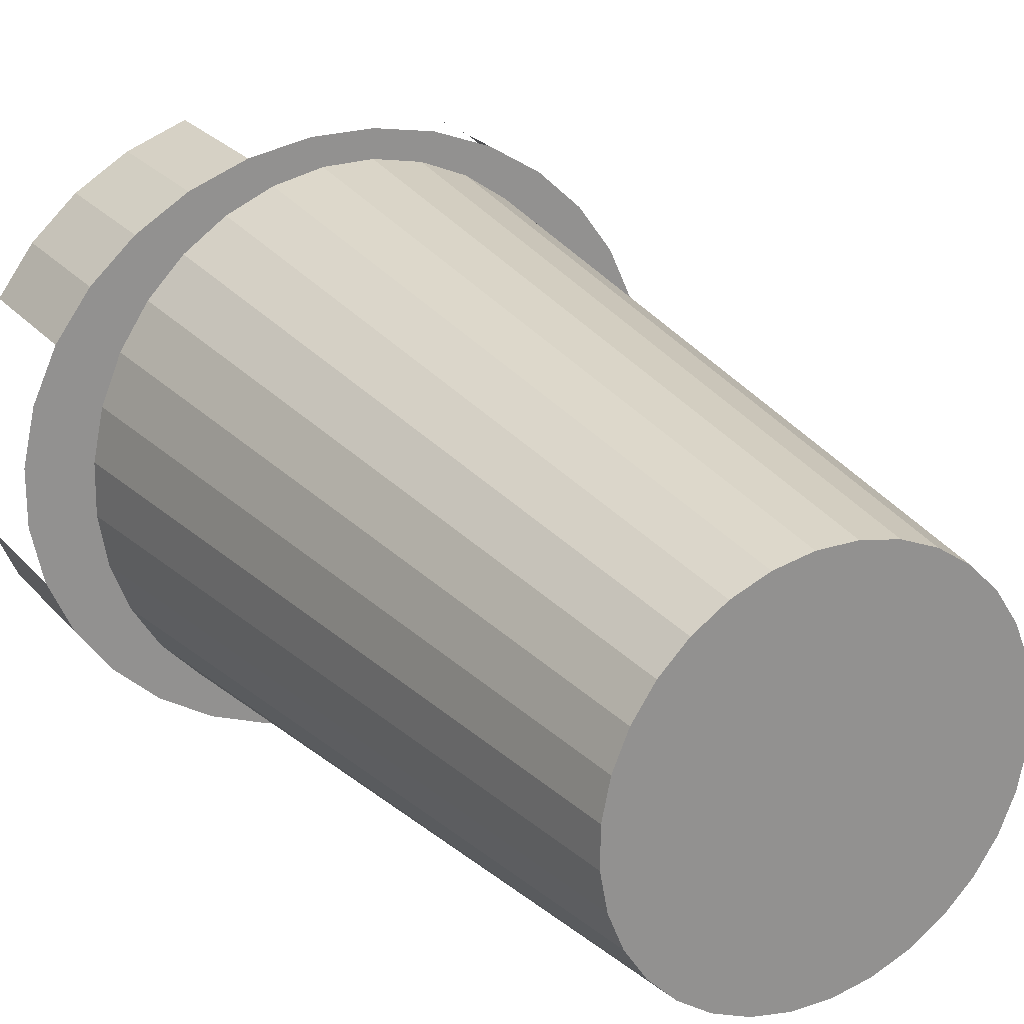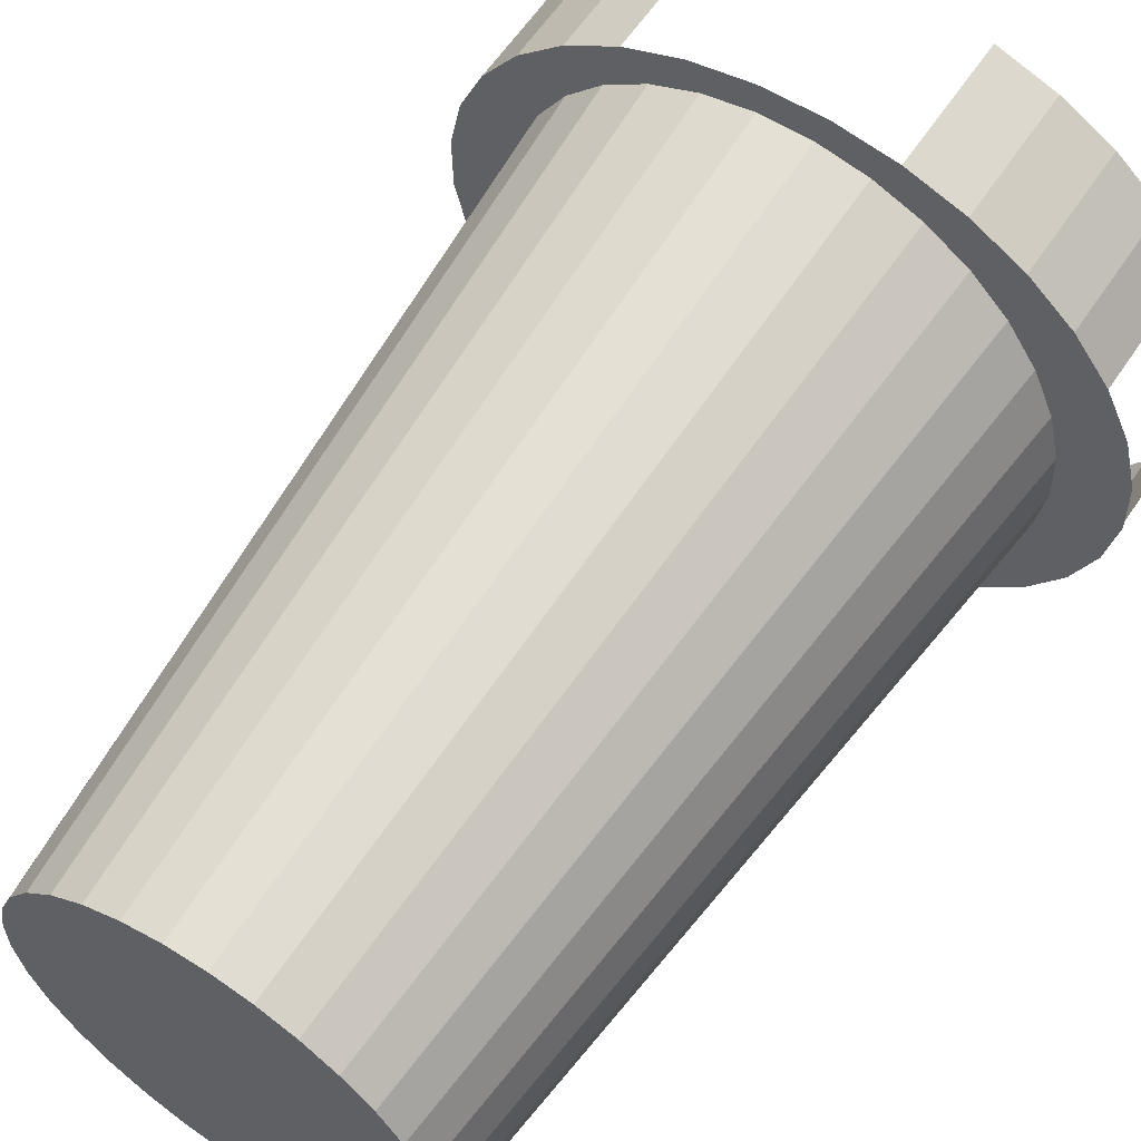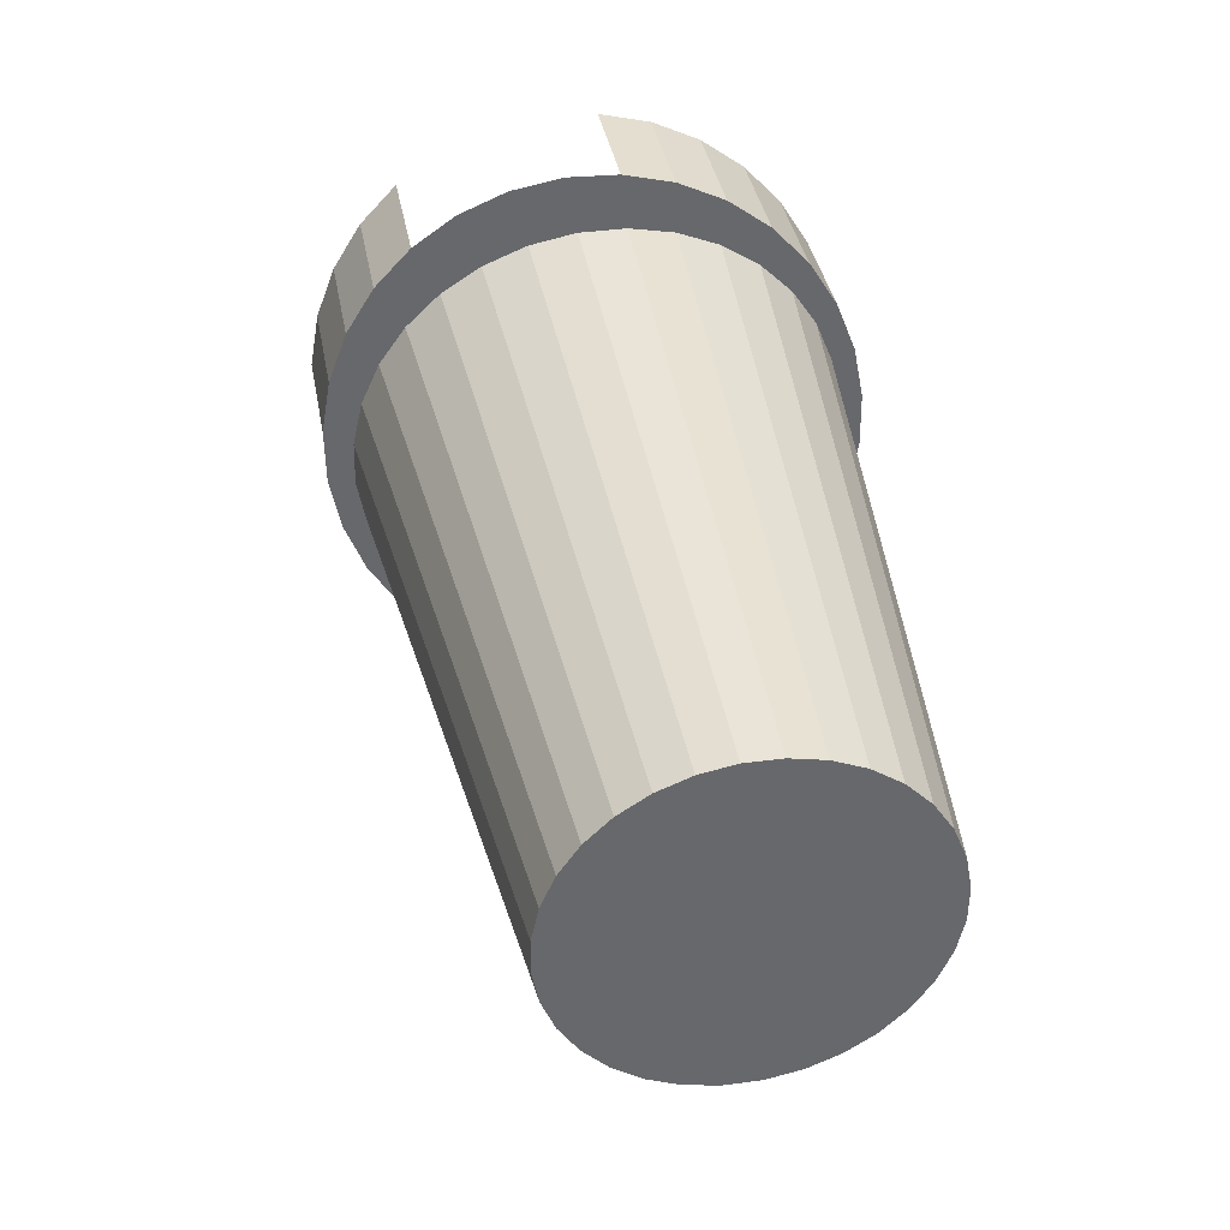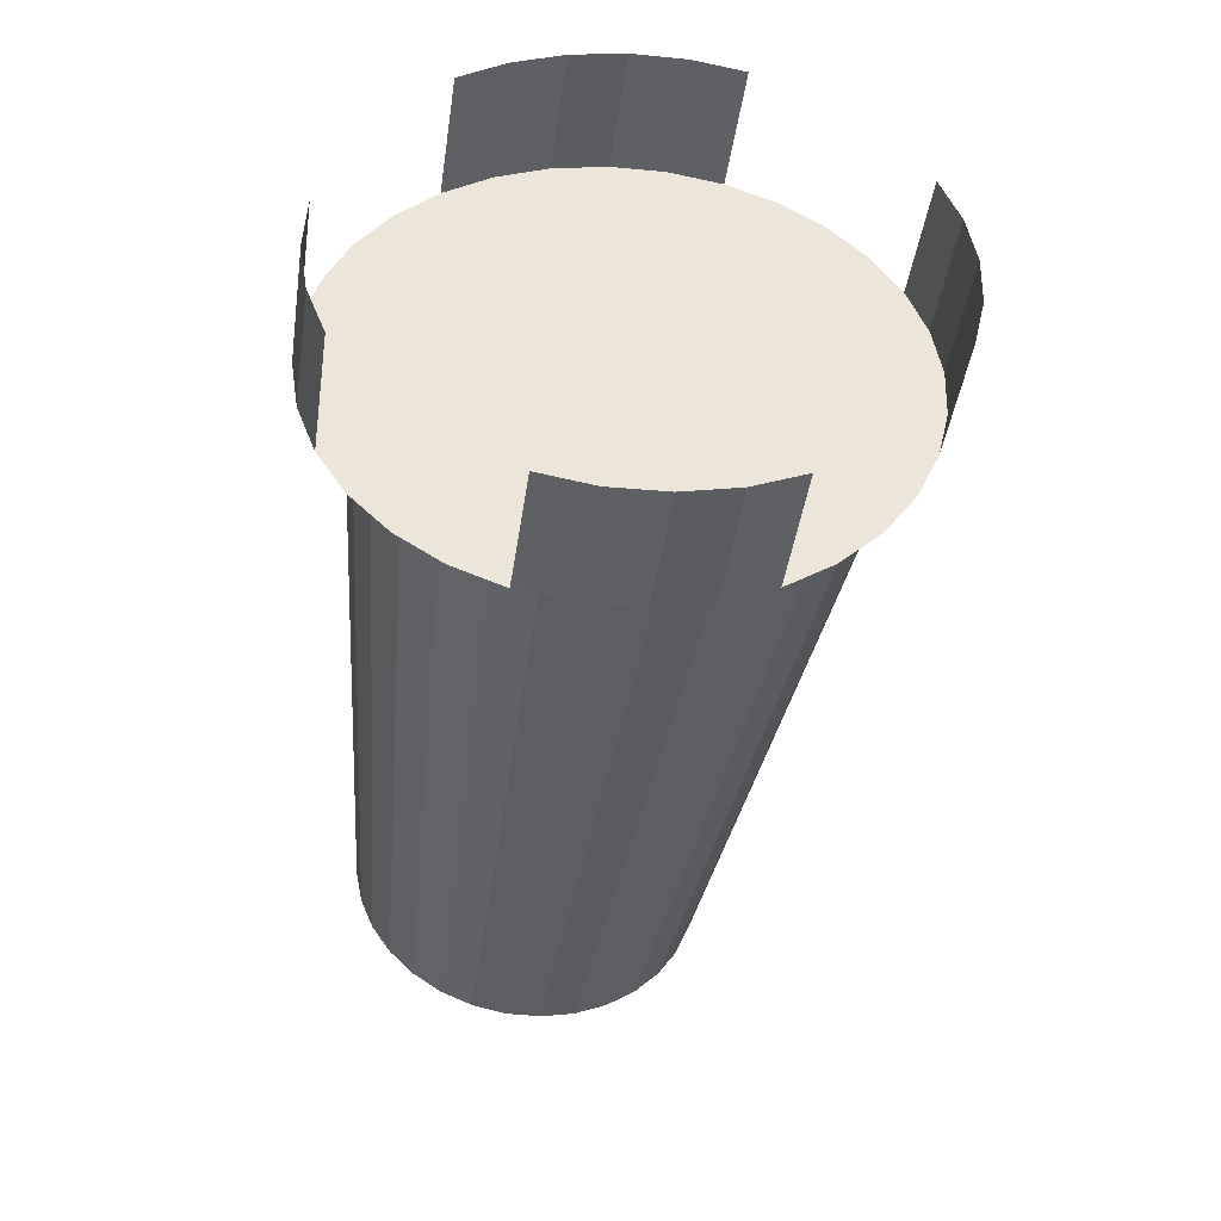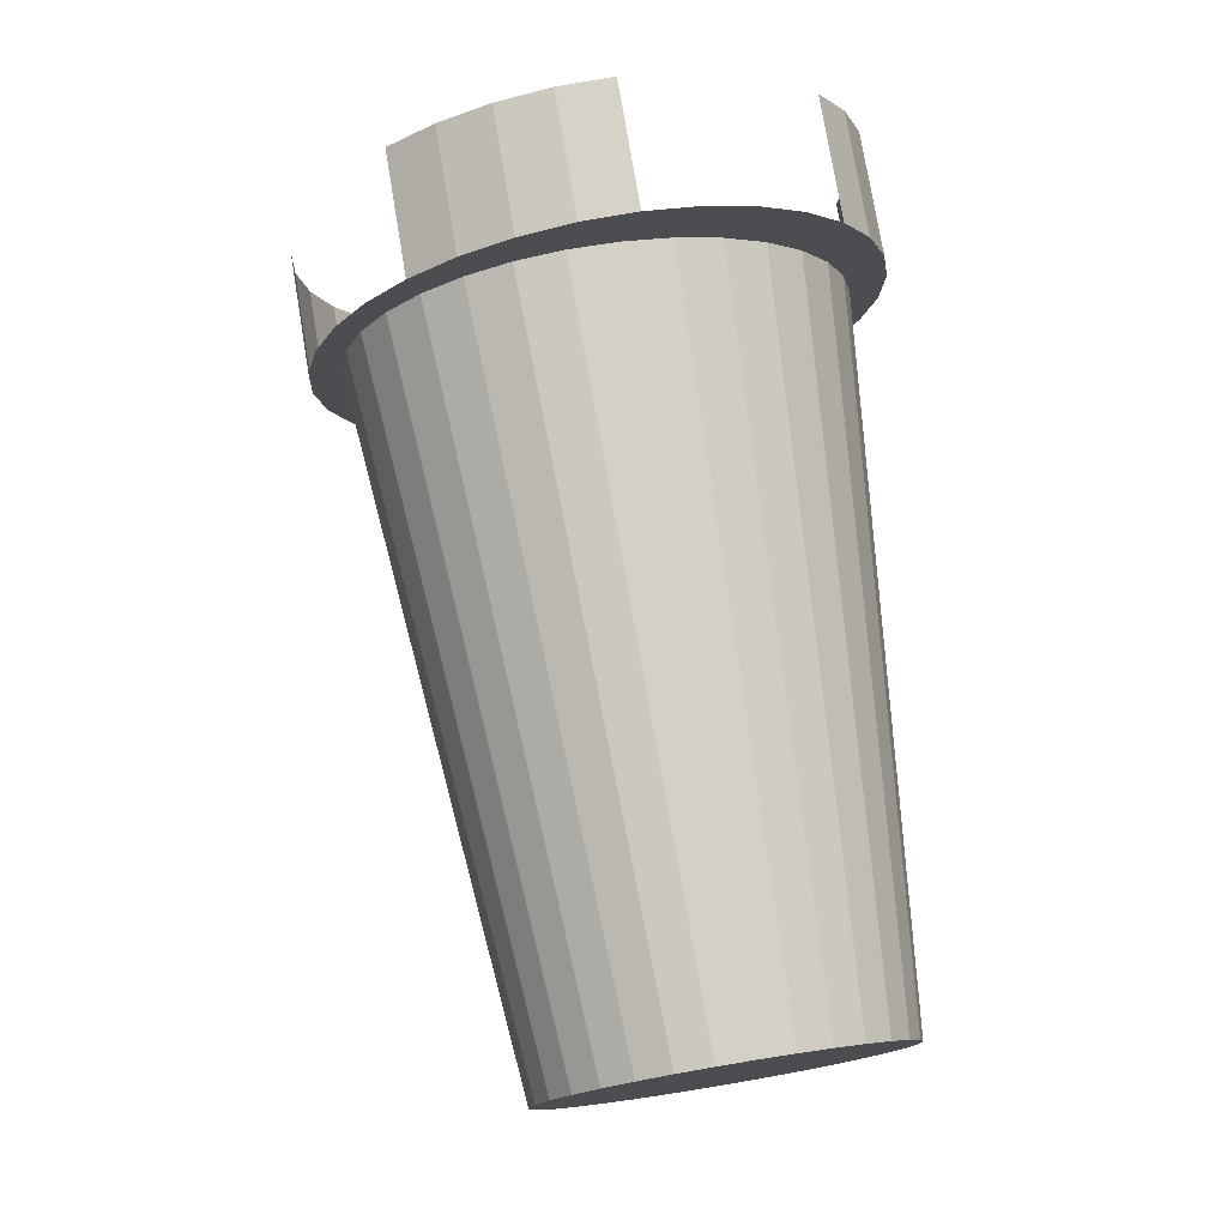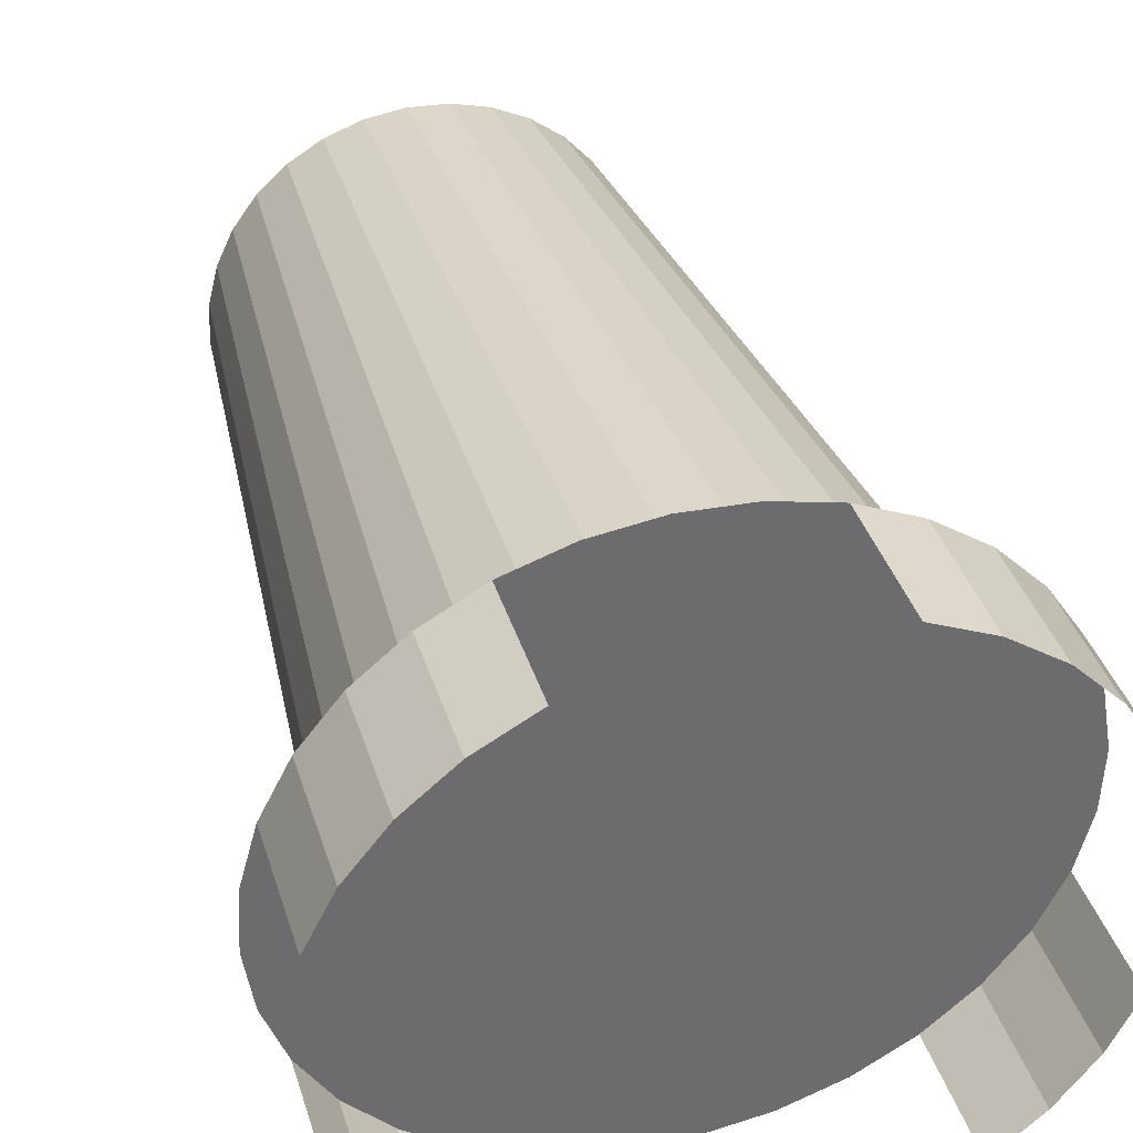
<metadata>
{"format":"obj","ext":"obj","renderer":"f3d","projection":"perspective","resolution":1024,"background":"white","views":[{"elev":11.8,"azim":-30.5,"up":"+Z"},{"elev":47.1,"azim":34.1,"up":"+Z"},{"elev":-49.1,"azim":105.9,"up":"+Y"},{"elev":39.1,"azim":-51.3,"up":"+Y"},{"elev":-18.5,"azim":61.9,"up":"+Y"},{"elev":47.6,"azim":163.7,"up":"+Z"}]}
</metadata>
<code>
o Cylinder
v 0 1.906 -0.8906
v -0 5.851 -0.5337
v 0.1951 1.903 -0.8717
v 0.2603 5.846 -0.5076
v 0.3827 1.892 -0.8158
v 0.5107 5.831 -0.4303
v 0.5556 1.875 -0.725
v 0.7414 5.808 -0.3047
v 0.7071 1.852 -0.6028
v 0.9436 5.776 -0.1358
v 0.8315 1.824 -0.4539
v 1.11 5.737 0.07008
v 0.9239 1.792 -0.2841
v 1.233 5.692 0.305
v 0.9808 1.757 -0.09974
v 1.309 5.644 0.5598
v 1 1.72 0.09195
v 1.334 5.594 0.8249
v 0.9808 1.684 0.2836
v 1.309 5.544 1.09
v 0.9239 1.649 0.468
v 1.233 5.496 1.345
v 0.8315 1.617 0.6378
v 1.11 5.451 1.58
v 0.7071 1.589 0.7867
v 0.9436 5.412 1.786
v 0.5556 1.566 0.9089
v 0.7414 5.38 1.954
v 0.3827 1.549 0.9997
v 0.5107 5.356 2.08
v 0.1951 1.538 1.056
v 0.2603 5.342 2.157
v -0 1.535 1.075
v -0 5.337 2.183
v -0.1951 1.538 1.056
v -0.2603 5.342 2.157
v -0.3827 1.549 0.9997
v -0.5107 5.356 2.08
v -0.5556 1.566 0.9089
v -0.7414 5.38 1.954
v -0.7071 1.589 0.7867
v -0.9436 5.412 1.786
v -0.8315 1.617 0.6378
v -1.11 5.451 1.58
v -0.9239 1.649 0.468
v -1.233 5.496 1.345
v -0.9808 1.684 0.2836
v -1.309 5.544 1.09
v -1 1.72 0.09195
v -1.334 5.594 0.8249
v -0.9808 1.757 -0.09974
v -1.309 5.644 0.5598
v -0.9239 1.792 -0.2841
v -1.233 5.692 0.305
v -0.8315 1.824 -0.4539
v -1.11 5.737 0.07008
v -0.7071 1.852 -0.6028
v -0.9436 5.776 -0.1358
v -0.5556 1.875 -0.725
v -0.7414 5.808 -0.3047
v -0.3827 1.892 -0.8158
v -0.5107 5.831 -0.4303
v -0.1951 1.903 -0.8717
v -0.2603 5.846 -0.5076
f 1 2 4 3
f 3 4 6 5
f 5 6 8 7
f 7 8 10 9
f 9 10 12 11
f 11 12 14 13
f 13 14 16 15
f 15 16 18 17
f 17 18 20 19
f 19 20 22 21
f 21 22 24 23
f 23 24 26 25
f 25 26 28 27
f 27 28 30 29
f 29 30 32 31
f 31 32 34 33
f 33 34 36 35
f 35 36 38 37
f 37 38 40 39
f 39 40 42 41
f 41 42 44 43
f 43 44 46 45
f 45 46 48 47
f 47 48 50 49
f 49 50 52 51
f 51 52 54 53
f 53 54 56 55
f 55 56 58 57
f 57 58 60 59
f 59 60 62 61
f 4 2 64 62 60 58 56 54 52 50 48 46 44 42 40 38 36 34 32 30 28 26 24 22 20 18 16 14 12 10 8 6
f 61 62 64 63
f 63 64 2 1
f 1 3 5 7 9 11 13 15 17 19 21 23 25 27 29 31 33 35 37 39 41 43 45 47 49 51 53 55 57 59 61 63
o Cylinder.001_Cylinder.002
v 0 5.894 -0.6713
v 0.326 5.889 -0.6425
v 0.326 6.578 -0.5121
v 0.6395 5.873 -0.5572
v 0.6395 6.562 -0.4268
v 0.9284 5.847 -0.4186
v 0.9284 6.536 -0.2882
v 1.182 5.811 -0.2322
v 1.182 6.5 -0.1018
v 1.389 5.768 -0.004948
v 1.389 6.457 0.1254
v 1.544 5.719 0.2543
v 1.544 6.408 0.3847
v 1.639 5.666 0.5355
v 1.671 5.611 0.8281
v 1.639 5.555 1.121
v 1.544 5.502 1.402
v 1.544 6.191 1.532
v 1.389 5.453 1.661
v 1.389 6.142 1.791
v 1.182 5.41 1.888
v 1.182 6.099 2.019
v 0.9284 5.375 2.075
v 0.9284 6.064 2.205
v 0.6395 5.349 2.213
v 0.6395 6.038 2.344
v 0.326 5.333 2.299
v -1e-06 5.327 2.327
v -0.326 5.333 2.299
v -0.6395 5.349 2.213
v -0.6395 6.038 2.344
v -0.9284 5.375 2.075
v -0.9284 6.064 2.205
v -1.182 5.41 1.888
v -1.182 6.099 2.019
v -1.389 5.453 1.661
v -1.389 6.142 1.791
v -1.544 5.502 1.402
v -1.544 6.191 1.532
v -1.639 5.555 1.121
v -1.671 5.611 0.8281
v -1.639 5.666 0.5355
v -1.544 5.719 0.2543
v -1.544 6.408 0.3846
v -1.389 5.768 -0.00495
v -1.389 6.457 0.1254
v -1.182 5.811 -0.2322
v -1.182 6.5 -0.1018
v -0.9284 5.847 -0.4186
v -0.9284 6.536 -0.2882
v -0.6395 5.873 -0.5572
v -0.326 5.889 -0.6425
f 66 67 69 68
f 68 69 71 70
f 70 71 73 72
f 72 73 75 74
f 74 75 77 76
f 81 82 84 83
f 83 84 86 85
f 85 86 88 87
f 87 88 90 89
f 94 95 97 96
f 96 97 99 98
f 98 99 101 100
f 100 101 103 102
f 107 108 110 109
f 109 110 112 111
f 111 112 114 113
f 65 66 68 70 72 74 76 78 79 80 81 83 85 87 89 91 92 93 94 96 98 100 102 104 105 106 107 109 111 113 115 116

</code>
